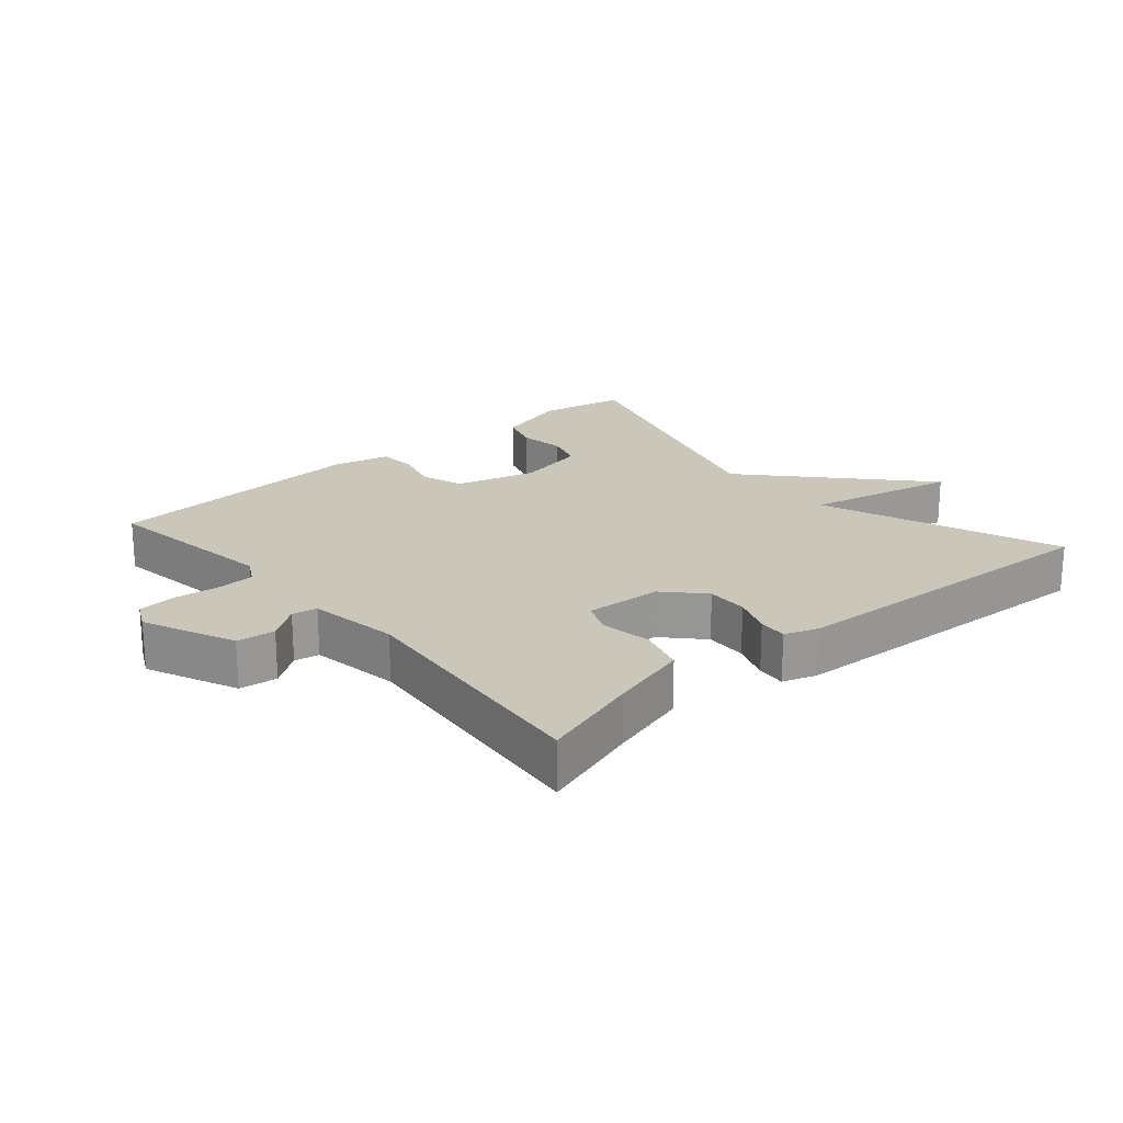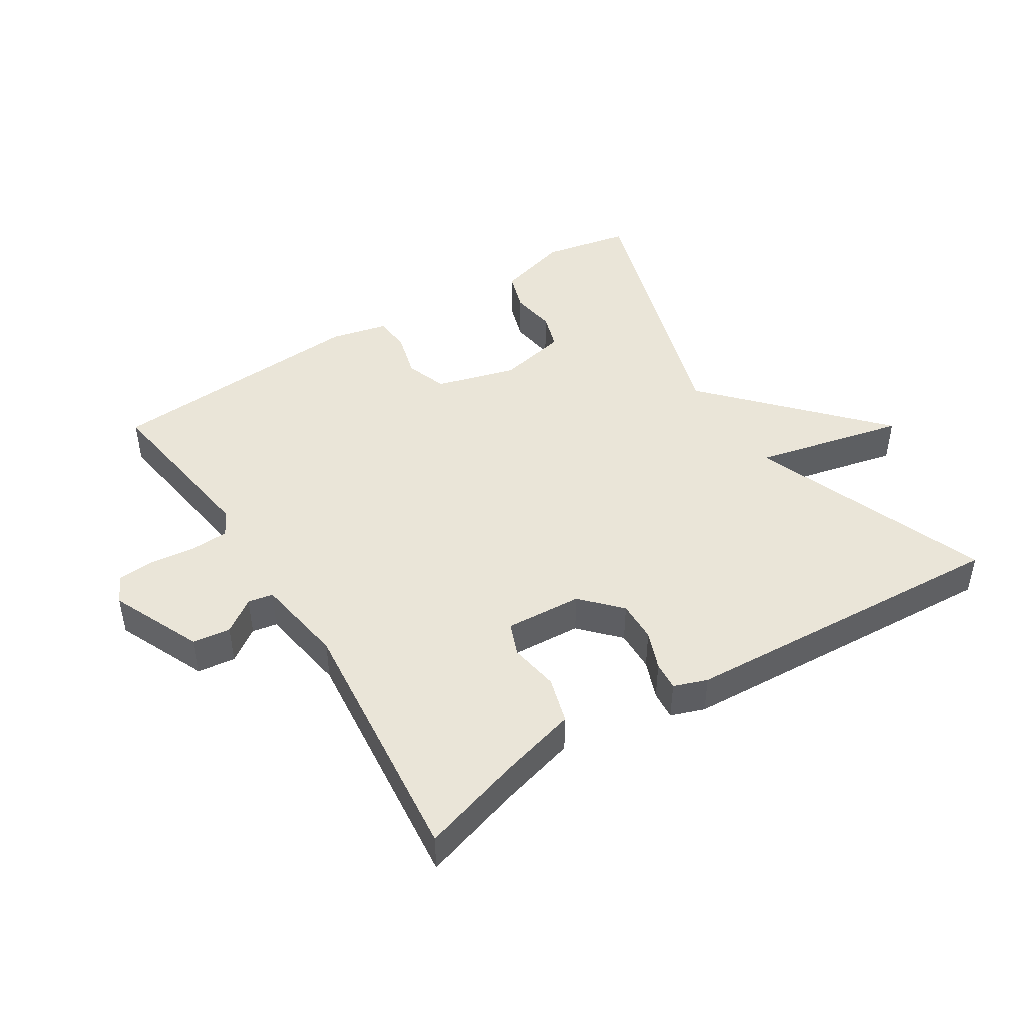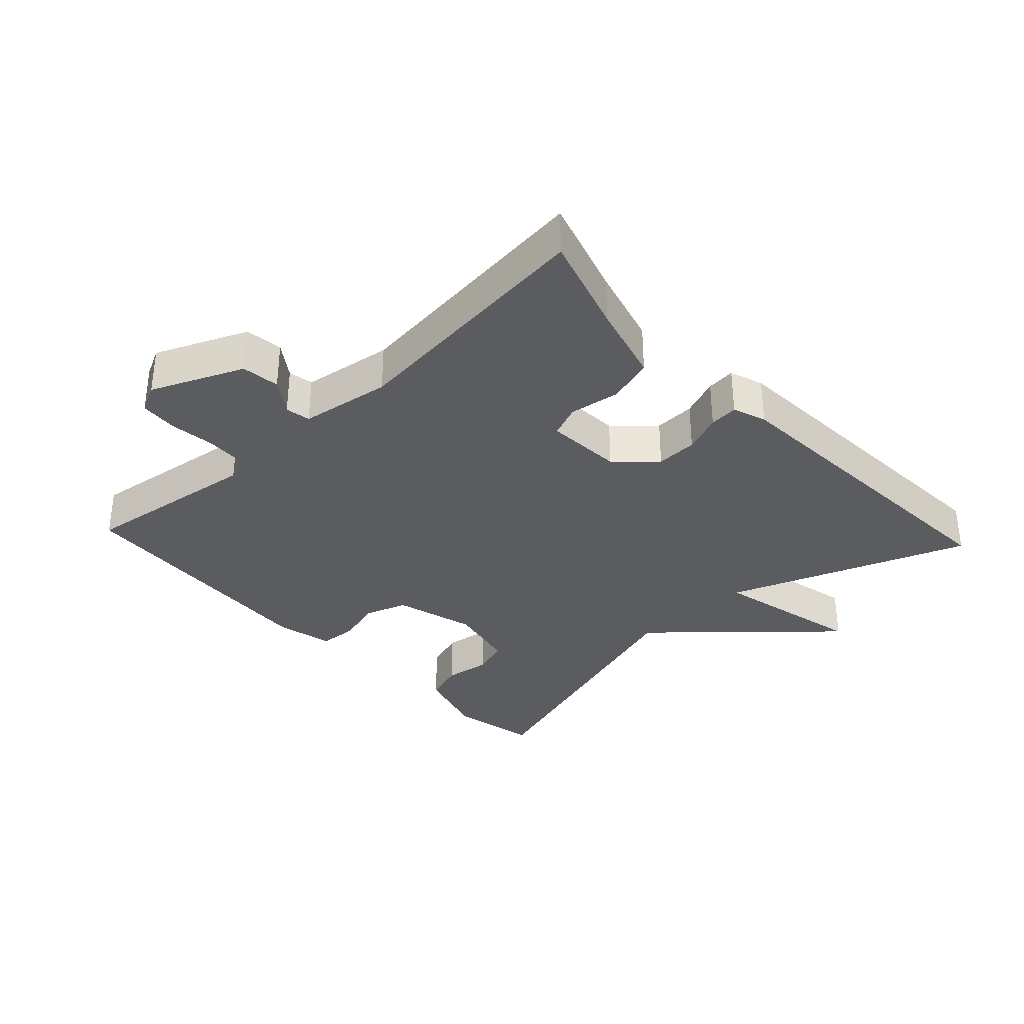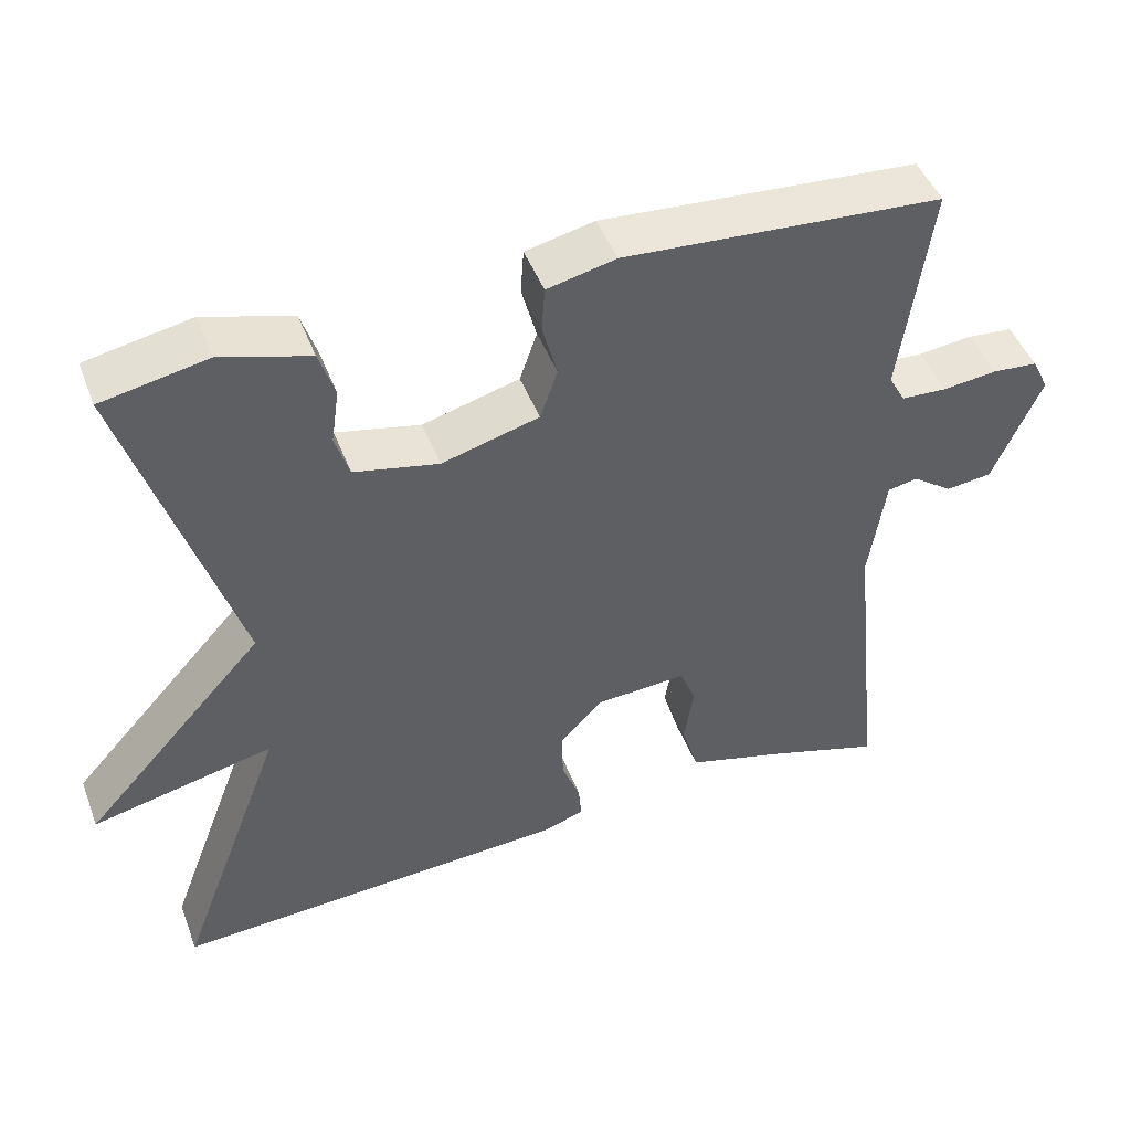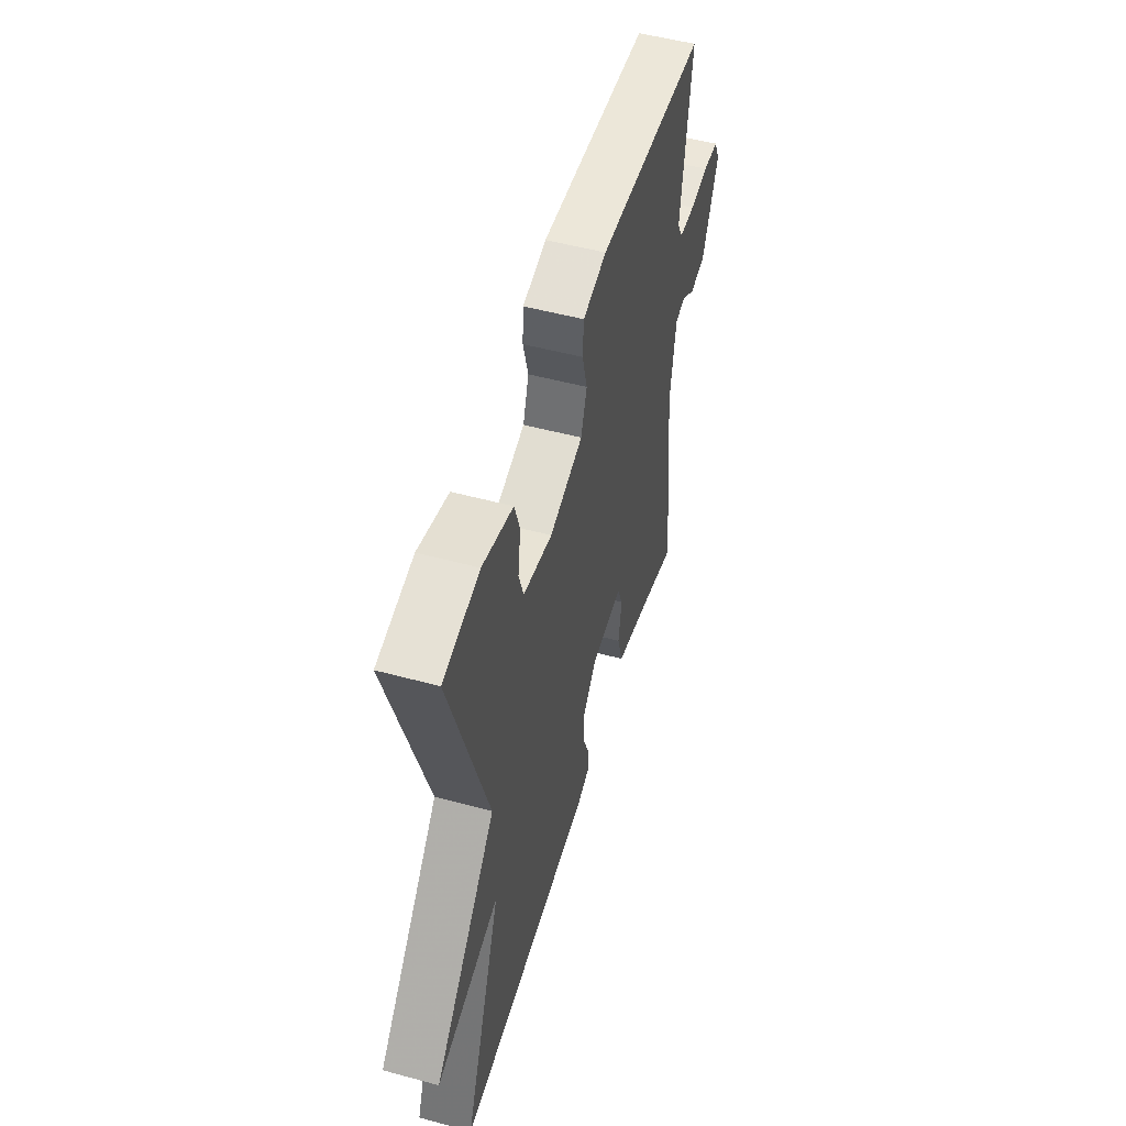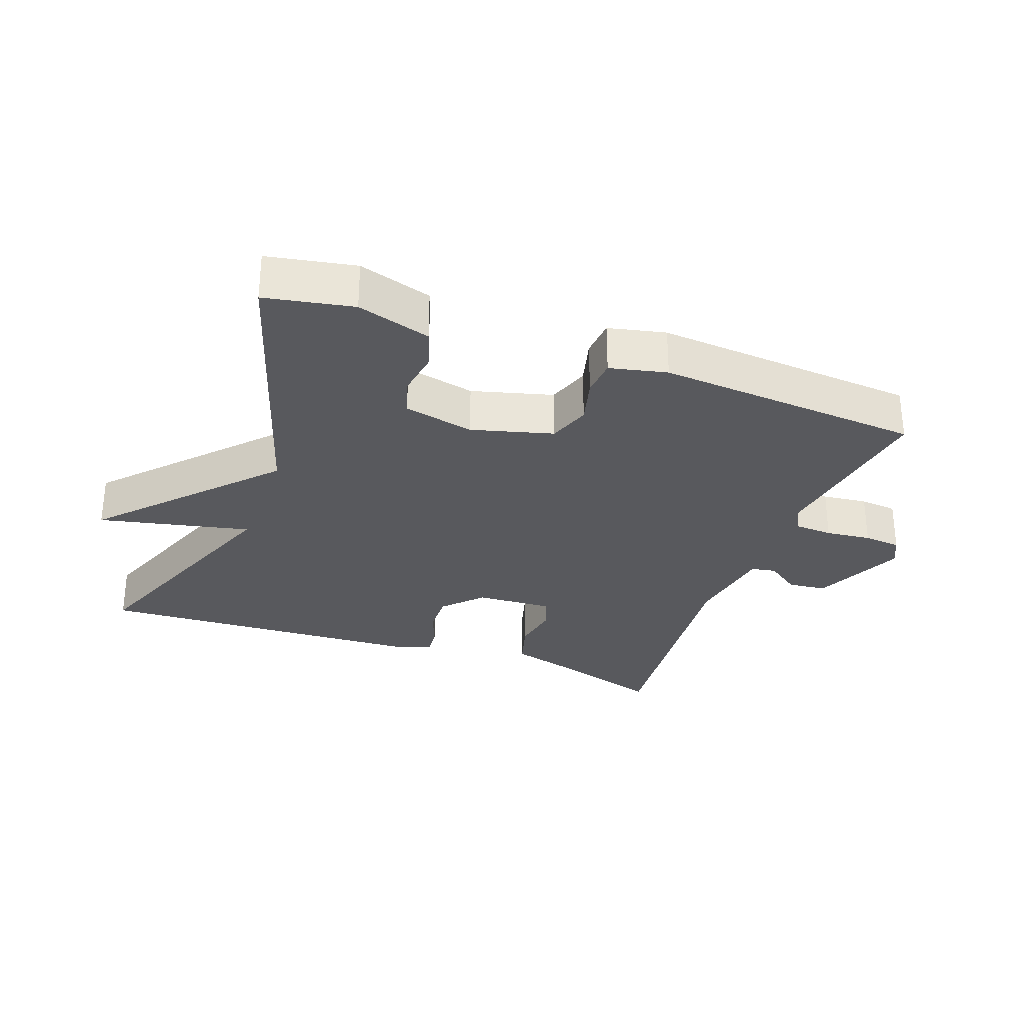
<metadata>
{"format":"obj","ext":"obj","renderer":"f3d","projection":"perspective","resolution":1024,"background":"white","views":[{"elev":21.2,"azim":139.1,"up":"+Y"},{"elev":45.3,"azim":147.7,"up":"+Y"},{"elev":-34.0,"azim":133.1,"up":"+Y"},{"elev":46.7,"azim":-20.4,"up":"+Z"},{"elev":51.9,"azim":-73.7,"up":"+Z"},{"elev":-29.8,"azim":-20.4,"up":"+Y"}]}
</metadata>
<code>
v -0.5 0.07 -0.5
v -0.363 0.07 -0.135
v -0.593 0.07 -0.187
v -0.363 0.07 0.065
v -0.5 0.07 0.5
v -0.367 0.07 0.526
v -0.255 0.07 0.493
v -0.235 0.07 0.432
v -0.245 0.07 0.362
v -0.227 0.07 0.306
v -0.12 0.07 0.283
v 0.003 0.07 0.317
v 0.025 0.07 0.381
v 0.006 0.07 0.451
v 0.01 0.07 0.508
v 0.097 0.07 0.528
v 0.5 0.07 0.5
v 0.462 0.07 0.229
v 0.483 0.07 0.191
v 0.541 0.07 0.188
v 0.61 0.07 0.196
v 0.667 0.07 0.191
v 0.688 0.07 0.148
v 0.627 0.07 0.009
v 0.569 0.07 0.002
v 0.518 0.07 0.038
v 0.48 0.07 0.031
v 0.459 0.07 -0.107
v 0.5 0.07 -0.5
v 0.349 0.07 -0.453
v 0.229 0.07 -0.42
v 0.208 0.07 -0.349
v 0.22 0.07 -0.273
v 0.2 0.07 -0.223
v 0.083 0.07 -0.23
v 0.029 0.07 -0.288
v 0.031 0.07 -0.351
v 0.054 0.07 -0.41
v 0.058 0.07 -0.454
v 0.007 0.07 -0.472
v -0.5 0 -0.5
v -0.363 0 -0.135
v -0.593 0 -0.187
v -0.363 0 0.065
v -0.5 0 0.5
v -0.367 0 0.526
v -0.255 0 0.493
v -0.235 0 0.432
v -0.245 0 0.362
v -0.227 0 0.306
v -0.12 0 0.283
v 0.003 0 0.317
v 0.025 0 0.381
v 0.006 0 0.451
v 0.01 0 0.508
v 0.097 0 0.528
v 0.5 0 0.5
v 0.462 0 0.229
v 0.483 0 0.191
v 0.541 0 0.188
v 0.61 0 0.196
v 0.667 0 0.191
v 0.688 0 0.148
v 0.627 0 0.009
v 0.569 0 0.002
v 0.518 0 0.038
v 0.48 0 0.031
v 0.459 0 -0.107
v 0.5 0 -0.5
v 0.349 0 -0.453
v 0.229 0 -0.42
v 0.208 0 -0.349
v 0.22 0 -0.273
v 0.2 0 -0.223
v 0.083 0 -0.23
v 0.029 0 -0.288
v 0.031 0 -0.351
v 0.054 0 -0.41
v 0.058 0 -0.454
v 0.007 0 -0.472
f 40 1 2
f 39 40 2
f 38 39 2
f 37 38 2
f 36 37 2
f 35 36 2
f 34 35 2
f 30 31 32 33
f 30 33 34
f 29 30 34
f 28 29 34
f 27 28 34 2
f 24 25 26
f 23 24 26
f 22 23 26
f 21 22 26
f 20 21 26
f 19 20 26 27
f 18 19 27 2
f 16 17 18
f 15 16 18
f 14 15 18
f 13 14 18
f 12 13 18
f 2 3 4
f 18 2 4
f 12 18 4
f 11 12 4
f 7 8 9
f 6 7 9
f 5 6 9
f 4 5 9
f 4 9 10
f 4 10 11
f 42 41 80
f 42 80 79
f 42 79 78
f 42 78 77
f 42 77 76
f 42 76 75
f 42 75 74
f 73 72 71 70
f 74 73 70
f 74 70 69
f 74 69 68
f 42 74 68 67
f 66 65 64
f 66 64 63
f 66 63 62
f 66 62 61
f 66 61 60
f 67 66 60 59
f 42 67 59 58
f 58 57 56
f 58 56 55
f 58 55 54
f 58 54 53
f 58 53 52
f 44 43 42
f 44 42 58
f 44 58 52
f 44 52 51
f 49 48 47
f 49 47 46
f 49 46 45
f 49 45 44
f 50 49 44
f 51 50 44
f 1 41 42 2
f 2 42 43 3
f 3 43 44 4
f 4 44 45 5
f 5 45 46 6
f 6 46 47 7
f 7 47 48 8
f 8 48 49 9
f 9 49 50 10
f 10 50 51 11
f 11 51 52 12
f 12 52 53 13
f 13 53 54 14
f 14 54 55 15
f 15 55 56 16
f 16 56 57 17
f 17 57 58 18
f 18 58 59 19
f 19 59 60 20
f 20 60 61 21
f 21 61 62 22
f 22 62 63 23
f 23 63 64 24
f 24 64 65 25
f 25 65 66 26
f 26 66 67 27
f 27 67 68 28
f 28 68 69 29
f 29 69 70 30
f 30 70 71 31
f 31 71 72 32
f 32 72 73 33
f 33 73 74 34
f 34 74 75 35
f 35 75 76 36
f 36 76 77 37
f 37 77 78 38
f 38 78 79 39
f 39 79 80 40
f 40 80 41 1

</code>
